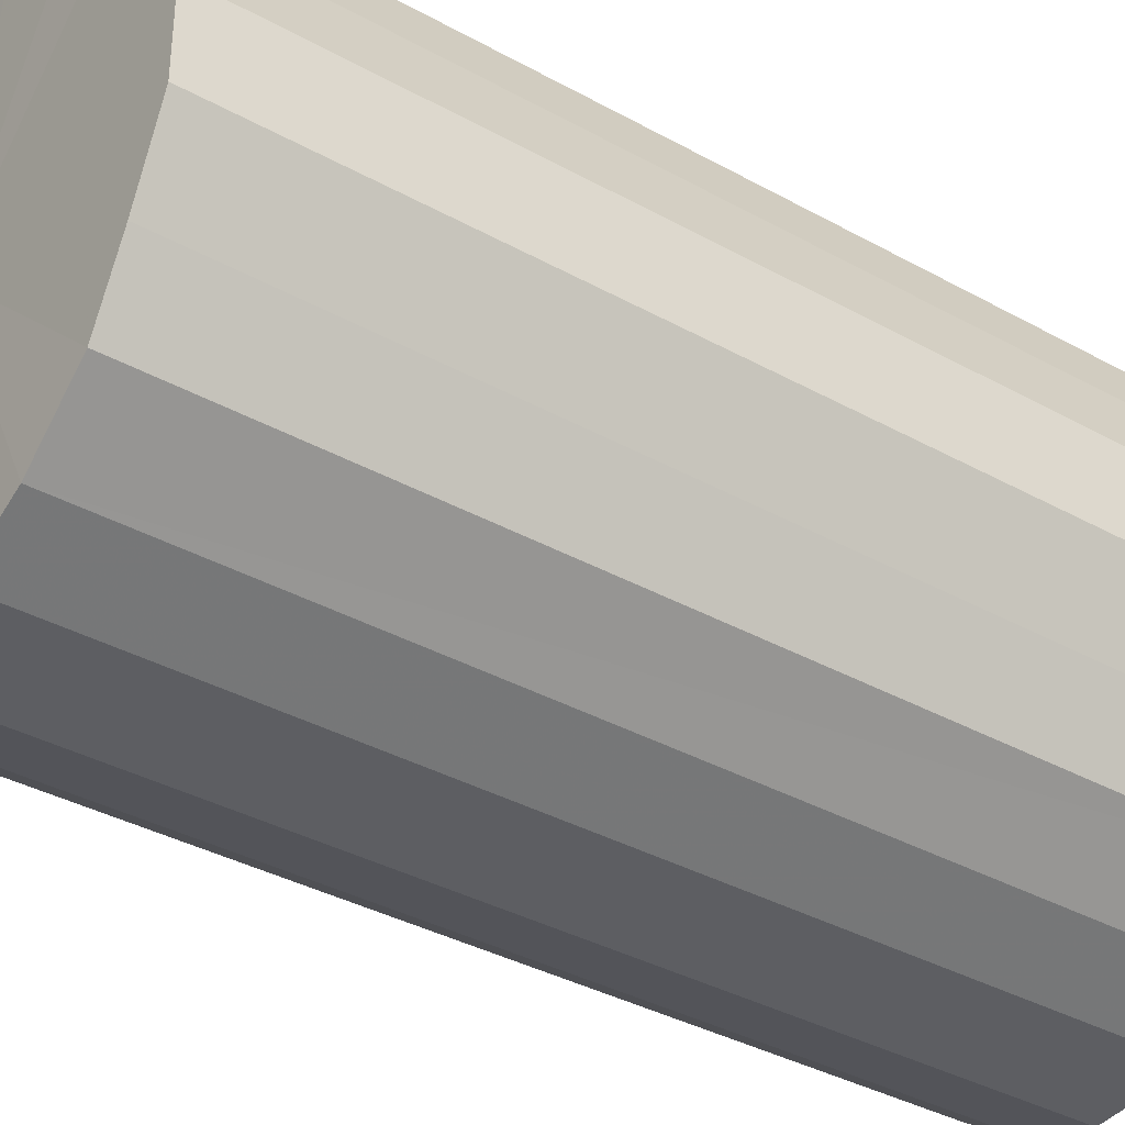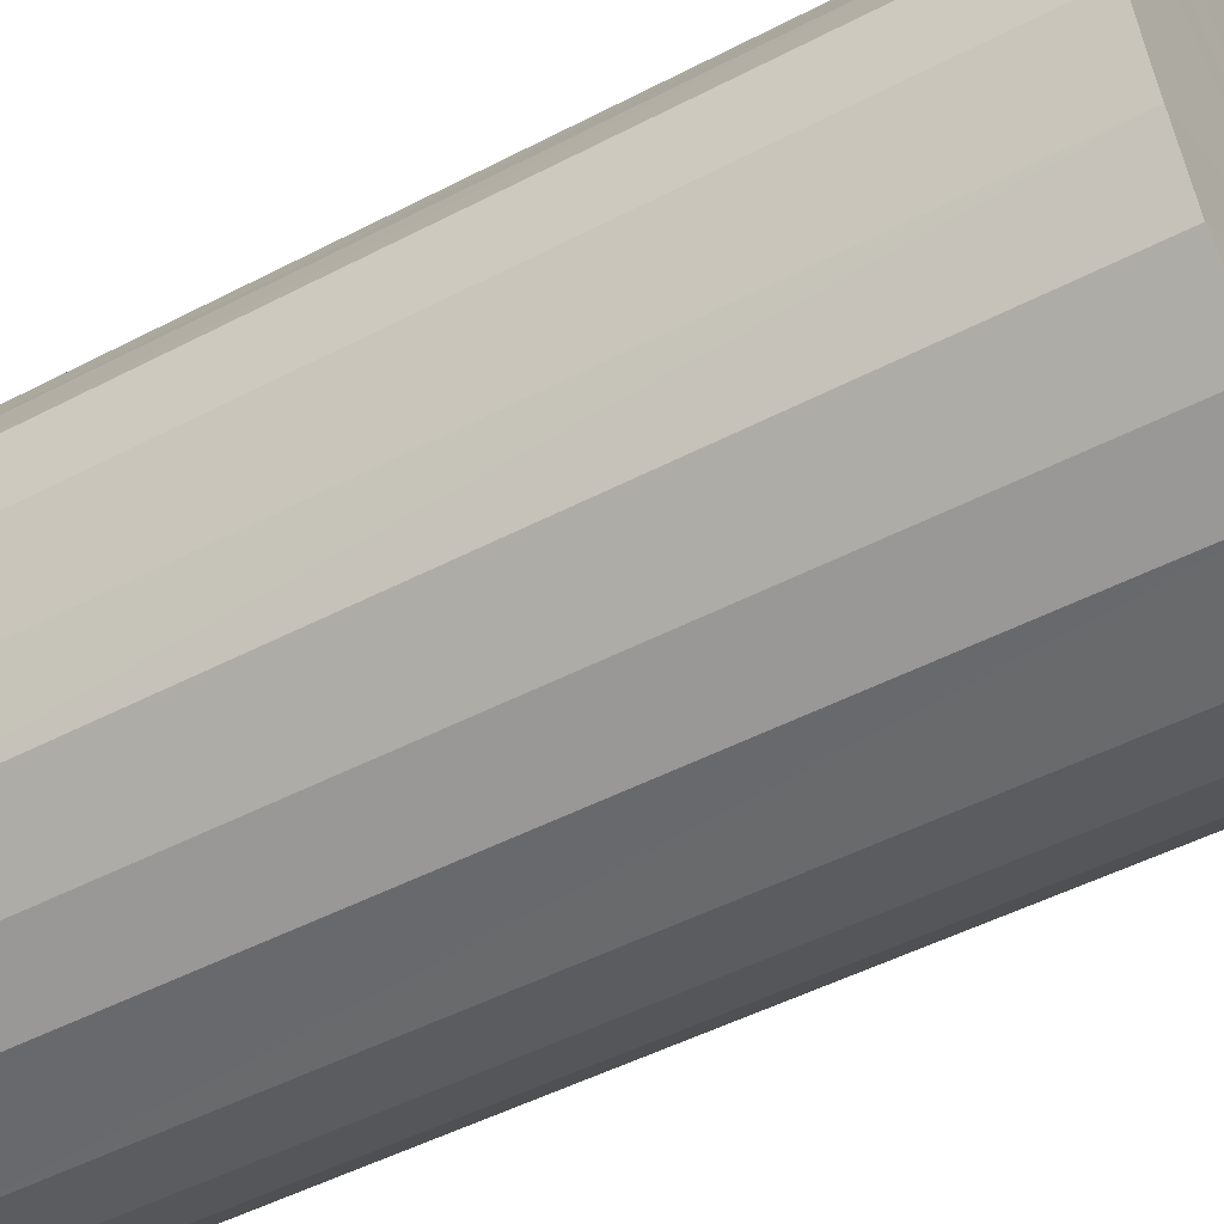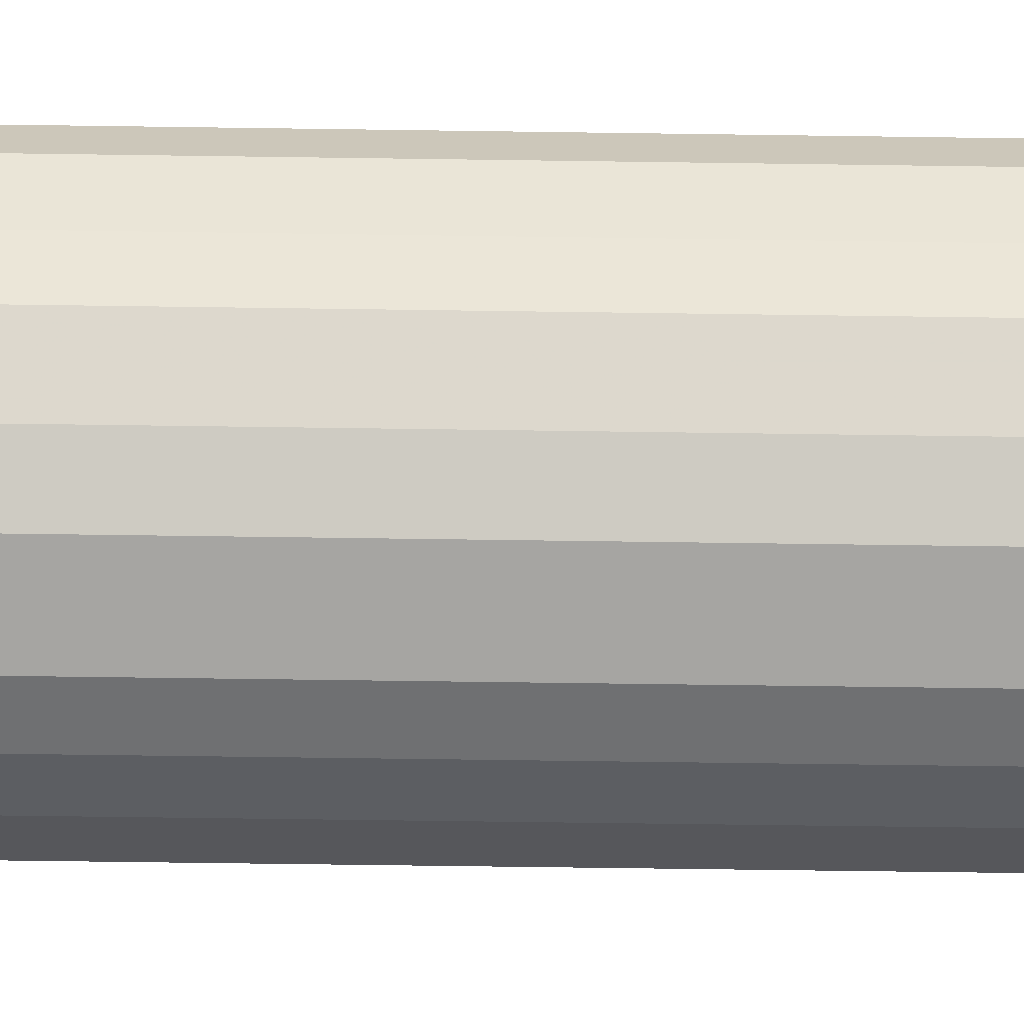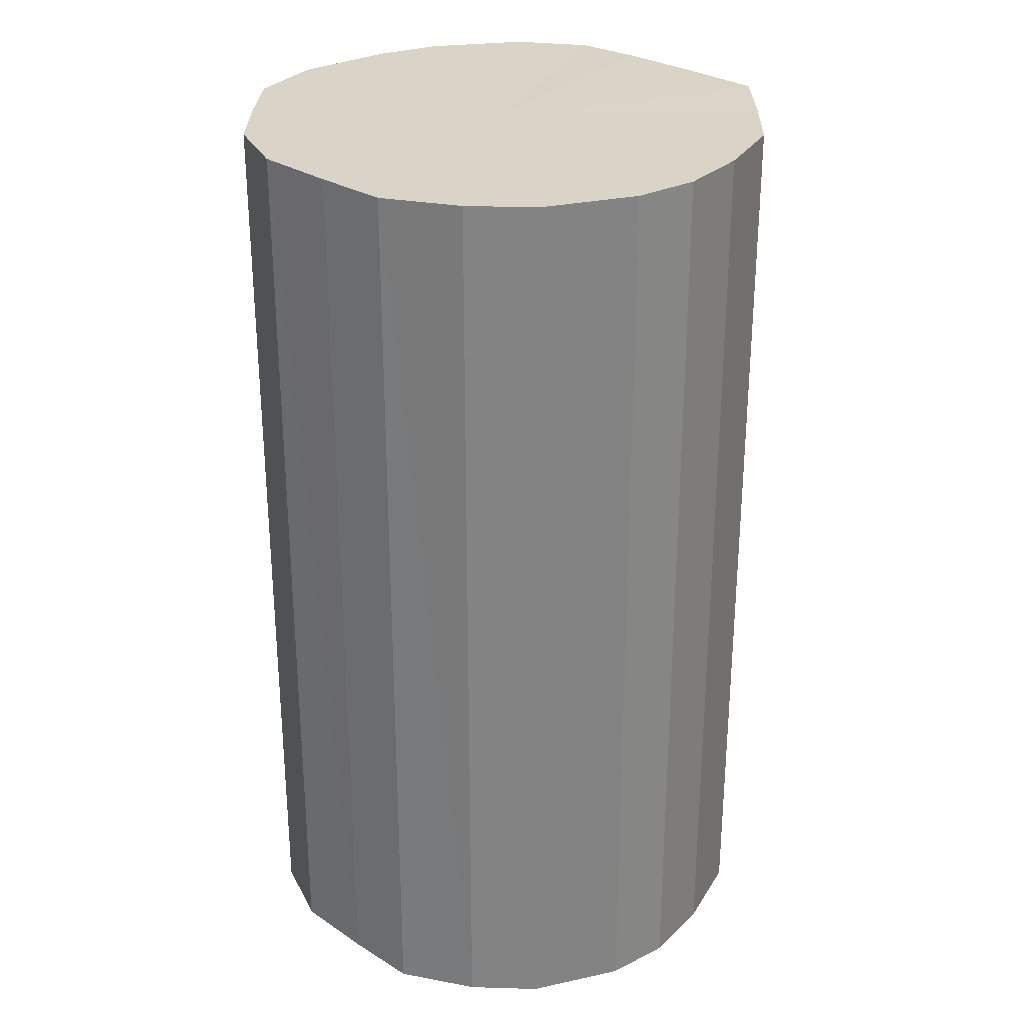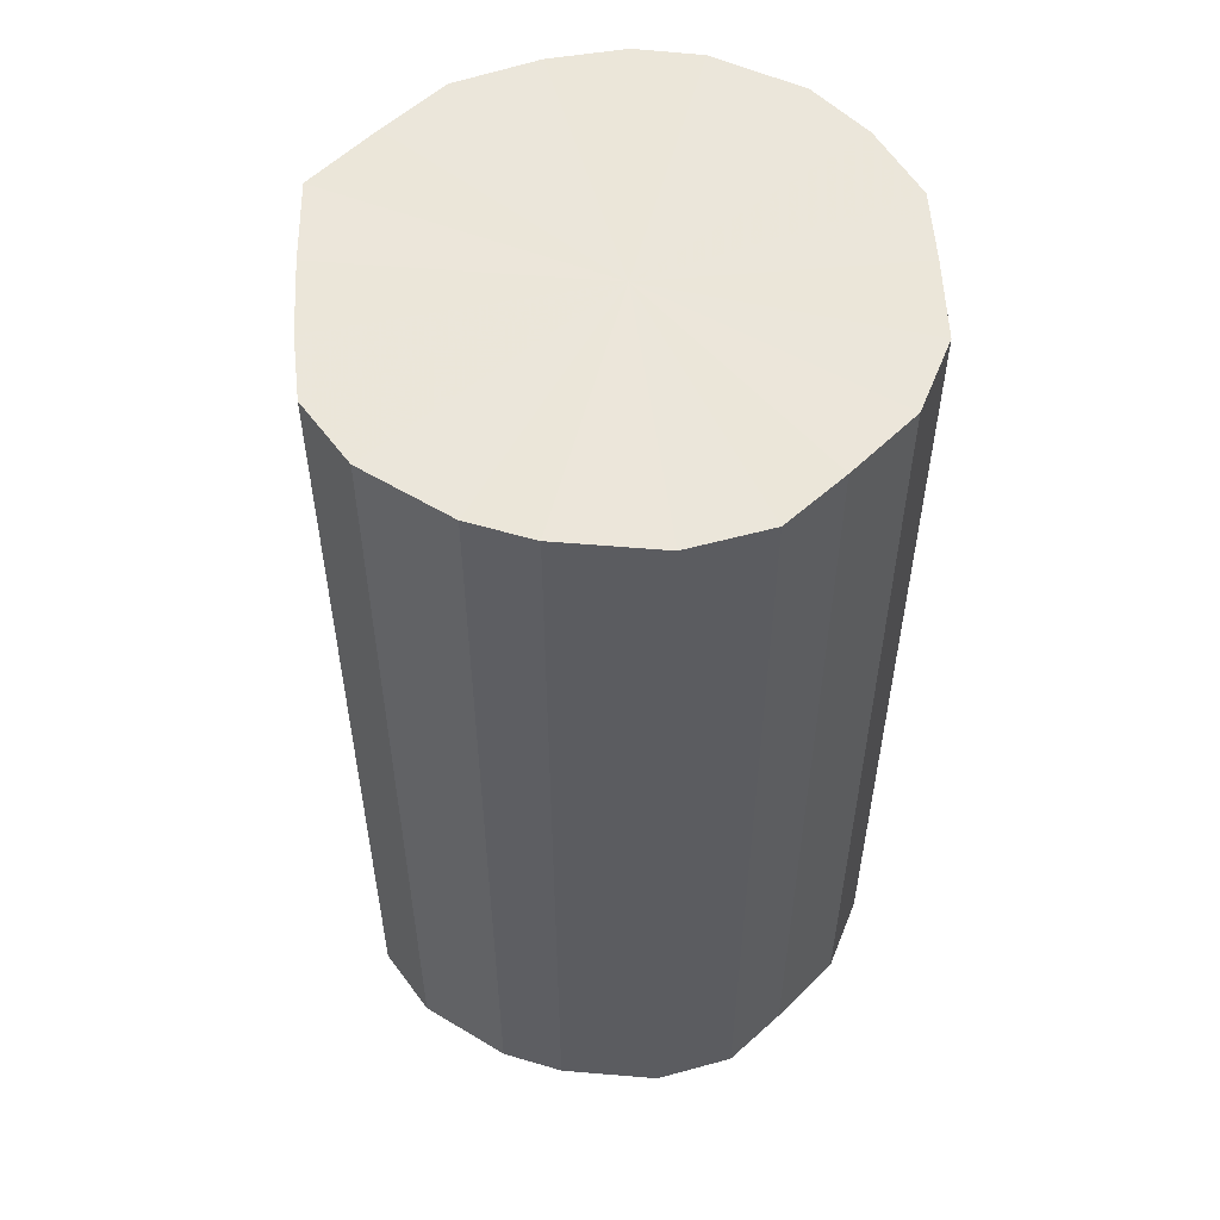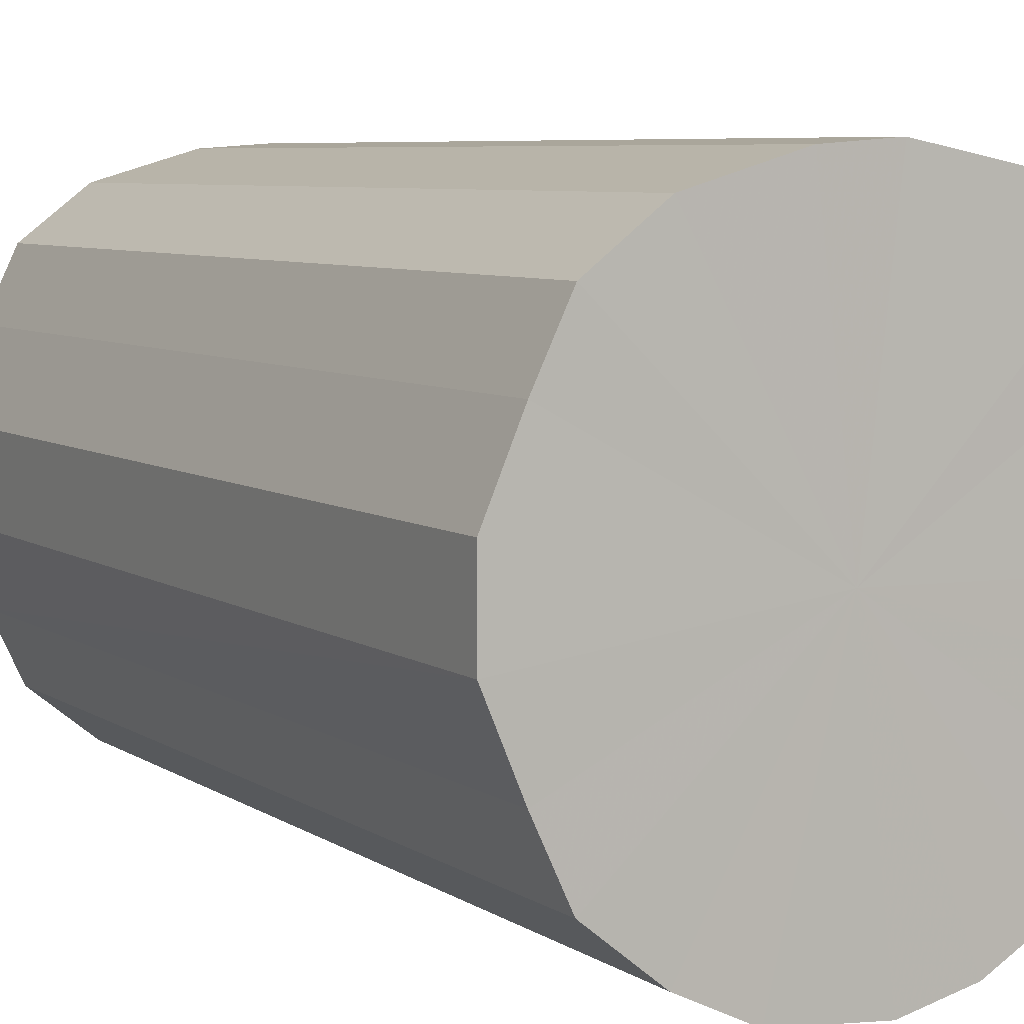
<metadata>
{"format":"obj","ext":"obj","renderer":"f3d","projection":"perspective","resolution":1024,"background":"white","views":[{"elev":-35.8,"azim":53.7,"up":"+Z"},{"elev":-49.2,"azim":120.0,"up":"+Z"},{"elev":-69.1,"azim":89.2,"up":"+Z"},{"elev":28.6,"azim":157.4,"up":"+Y"},{"elev":55.0,"azim":21.3,"up":"+Y"},{"elev":6.3,"azim":151.7,"up":"+Z"}]}
</metadata>
<code>
o 29935
v 2204 1893 6.336
v 2204 1893 6.361
v 2204 1893 6.336
v 2204 1893 6.384
v 2204 1893 6.361
v 2204 1893 6.312
v 2204 1893 6.312
v 2204 1893 6.403
v 2204 1893 6.384
v 2204 1893 6.289
v 2204 1893 6.289
v 2204 1893 6.415
v 2204 1893 6.403
v 2204 1893 6.271
v 2204 1893 6.271
v 2204 1893 6.421
v 2204 1893 6.415
v 2204 1893 6.259
v 2204 1893 6.259
v 2204 1893 6.42
v 2204 1893 6.421
v 2204 1893 6.254
v 2204 1893 6.254
v 2204 1893 6.411
v 2204 1893 6.42
v 2204 1893 6.256
v 2204 1893 6.256
v 2204 1893 6.396
v 2204 1893 6.411
v 2204 1893 6.266
v 2204 1893 6.266
v 2204 1893 6.376
v 2204 1893 6.396
v 2204 1893 6.282
v 2204 1893 6.282
v 2204 1893 6.352
v 2204 1893 6.376
v 2204 1893 6.303
v 2204 1893 6.303
v 2204 1893 6.327
v 2204 1893 6.352
v 2204 1893 6.327
v 2204 1893 6.336
v 2204 1893 6.361
v 2204 1893 6.361
v 2204 1893 6.384
v 2204 1893 6.384
v 2204 1893 6.312
v 2204 1893 6.336
v 2204 1893 6.289
v 2204 1893 6.312
v 2204 1893 6.403
v 2204 1893 6.403
v 2204 1893 6.271
v 2204 1893 6.289
v 2204 1893 6.259
v 2204 1893 6.271
v 2204 1893 6.415
v 2204 1893 6.415
v 2204 1893 6.254
v 2204 1893 6.259
v 2204 1893 6.256
v 2204 1893 6.254
v 2204 1893 6.421
v 2204 1893 6.421
v 2204 1893 6.266
v 2204 1893 6.256
v 2204 1893 6.282
v 2204 1893 6.266
v 2204 1893 6.42
v 2204 1893 6.42
v 2204 1893 6.303
v 2204 1893 6.282
v 2204 1893 6.327
v 2204 1893 6.303
v 2204 1893 6.411
v 2204 1893 6.411
v 2204 1893 6.352
v 2204 1893 6.327
v 2204 1893 6.376
v 2204 1893 6.352
v 2204 1893 6.396
v 2204 1893 6.396
v 2204 1893 6.376
v 2204 1893 6.338
v 2204 1893 6.361
v 2204 1893 6.336
v 2204 1893 6.384
v 2204 1893 6.312
v 2204 1893 6.403
v 2204 1893 6.289
v 2204 1893 6.415
v 2204 1893 6.271
v 2204 1893 6.421
v 2204 1893 6.259
v 2204 1893 6.42
v 2204 1893 6.254
v 2204 1893 6.411
v 2204 1893 6.256
v 2204 1893 6.396
v 2204 1893 6.266
v 2204 1893 6.376
v 2204 1893 6.282
v 2204 1893 6.352
v 2204 1893 6.303
v 2204 1893 6.327
v 2204 1893 6.338
v 2204 1893 6.336
v 2204 1893 6.361
v 2204 1893 6.312
v 2204 1893 6.384
v 2204 1893 6.289
v 2204 1893 6.403
v 2204 1893 6.271
v 2204 1893 6.415
v 2204 1893 6.259
v 2204 1893 6.421
v 2204 1893 6.254
v 2204 1893 6.42
v 2204 1893 6.256
v 2204 1893 6.411
v 2204 1893 6.266
v 2204 1893 6.396
v 2204 1893 6.282
v 2204 1893 6.376
v 2204 1893 6.303
v 2204 1893 6.352
v 2204 1893 6.327
f 1 2 3
f 2 4 5
f 6 1 7
f 4 8 9
f 10 6 11
f 8 12 13
f 14 10 15
f 12 16 17
f 18 14 19
f 16 20 21
f 22 18 23
f 20 24 25
f 26 22 27
f 24 28 29
f 30 26 31
f 28 32 33
f 34 30 35
f 32 36 37
f 38 34 39
f 36 40 41
f 40 38 42
f 43 44 45
f 45 46 47
f 48 49 43
f 50 51 48
f 47 52 53
f 54 55 50
f 56 57 54
f 53 58 59
f 60 61 56
f 62 63 60
f 59 64 65
f 66 67 62
f 68 69 66
f 65 70 71
f 72 73 68
f 74 75 72
f 71 76 77
f 78 79 74
f 80 81 78
f 77 82 83
f 83 84 80
f 85 86 87
f 85 88 86
f 85 87 89
f 85 90 88
f 85 89 91
f 85 92 90
f 85 91 93
f 85 94 92
f 85 93 95
f 85 96 94
f 85 95 97
f 85 98 96
f 85 97 99
f 85 100 98
f 85 99 101
f 85 102 100
f 85 101 103
f 85 104 102
f 85 103 105
f 85 106 104
f 85 105 106
f 107 108 109
f 107 110 108
f 107 109 111
f 107 112 110
f 107 111 113
f 107 114 112
f 107 113 115
f 107 116 114
f 107 115 117
f 107 118 116
f 107 117 119
f 107 120 118
f 107 119 121
f 107 122 120
f 107 121 123
f 107 124 122
f 107 123 125
f 107 126 124
f 107 125 127
f 107 128 126
f 107 127 128

</code>
